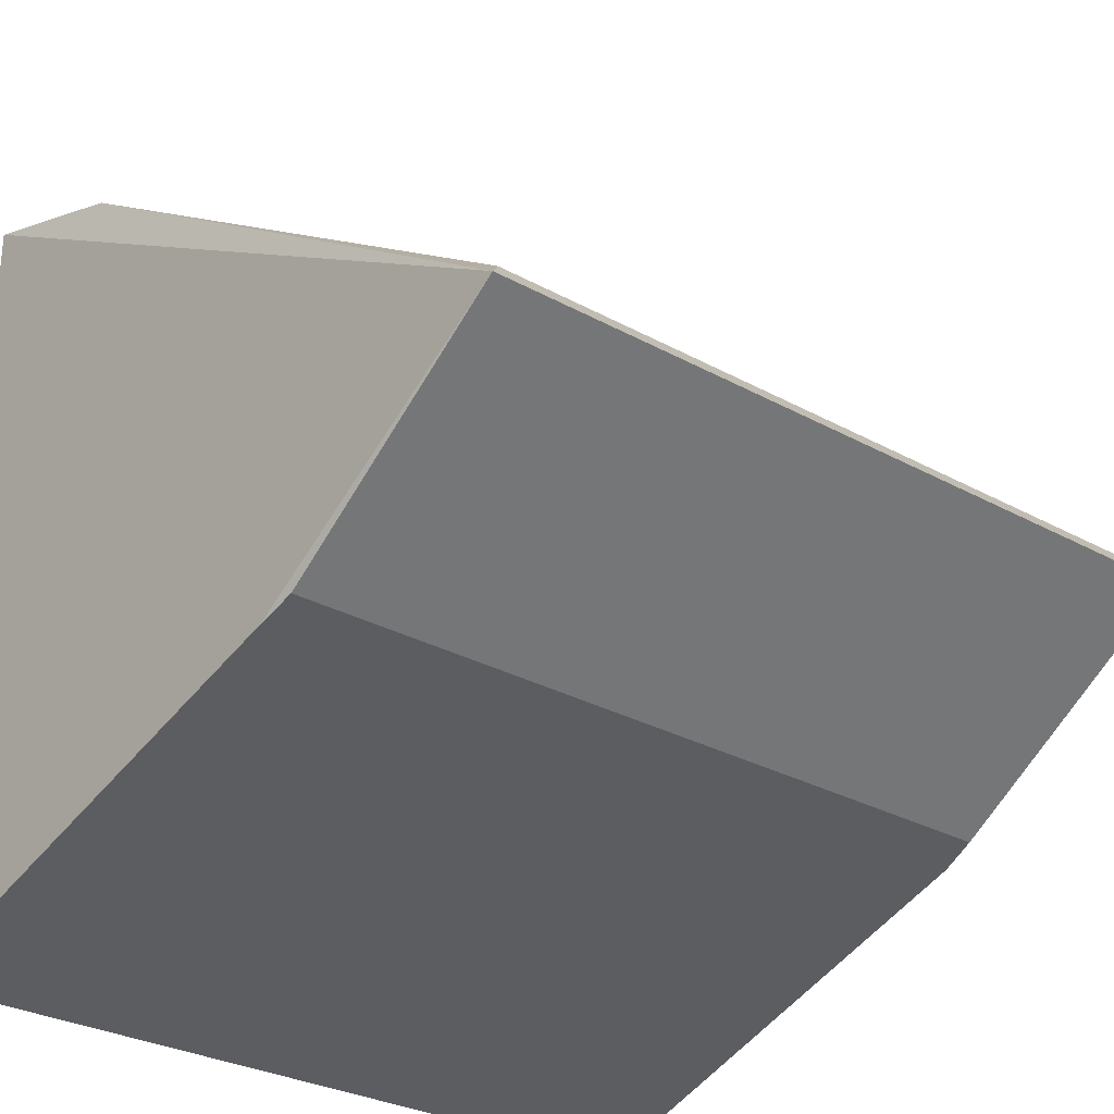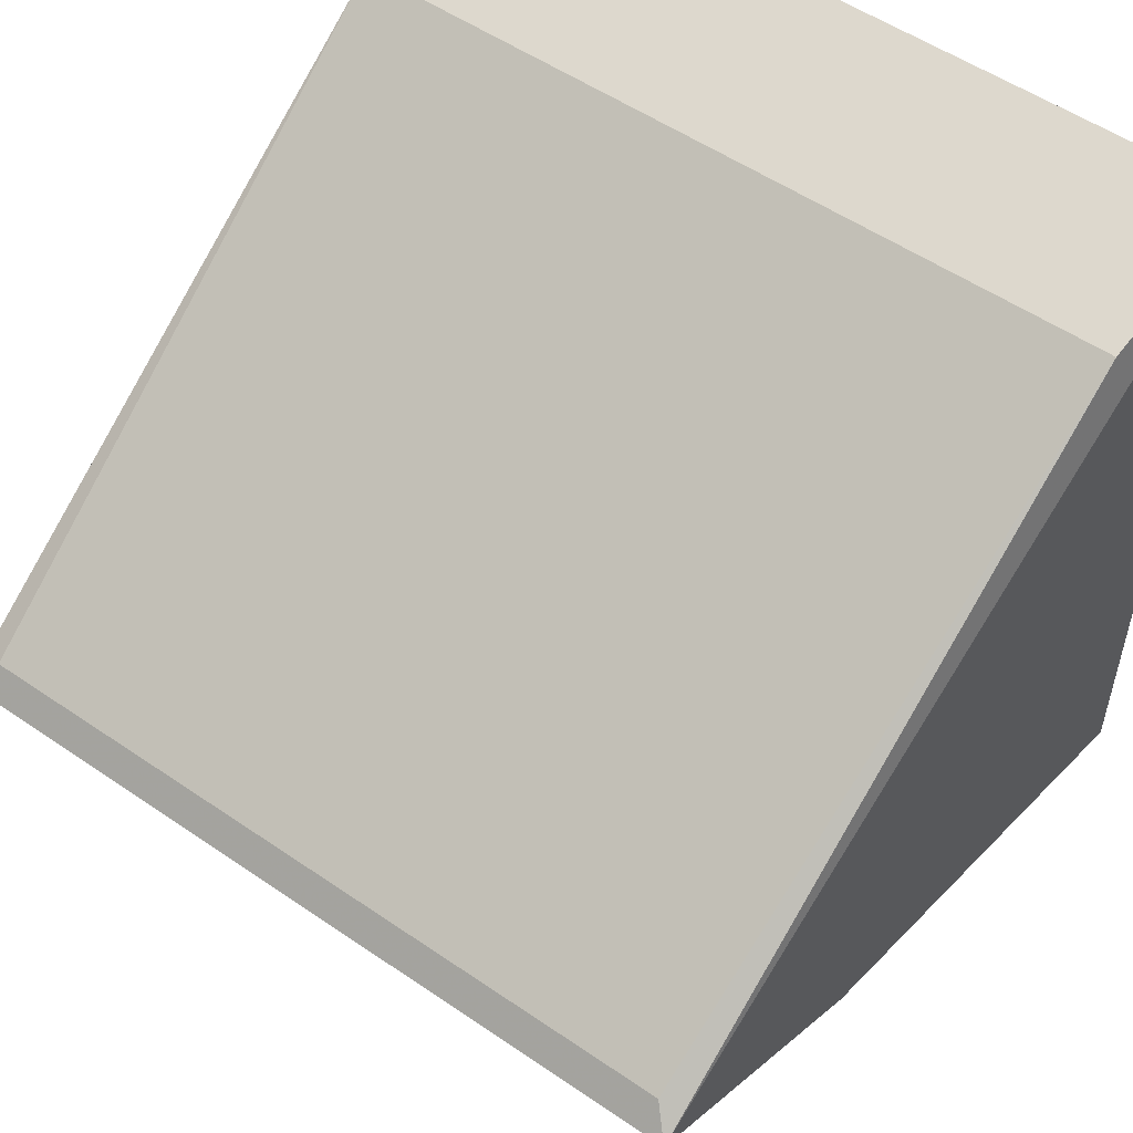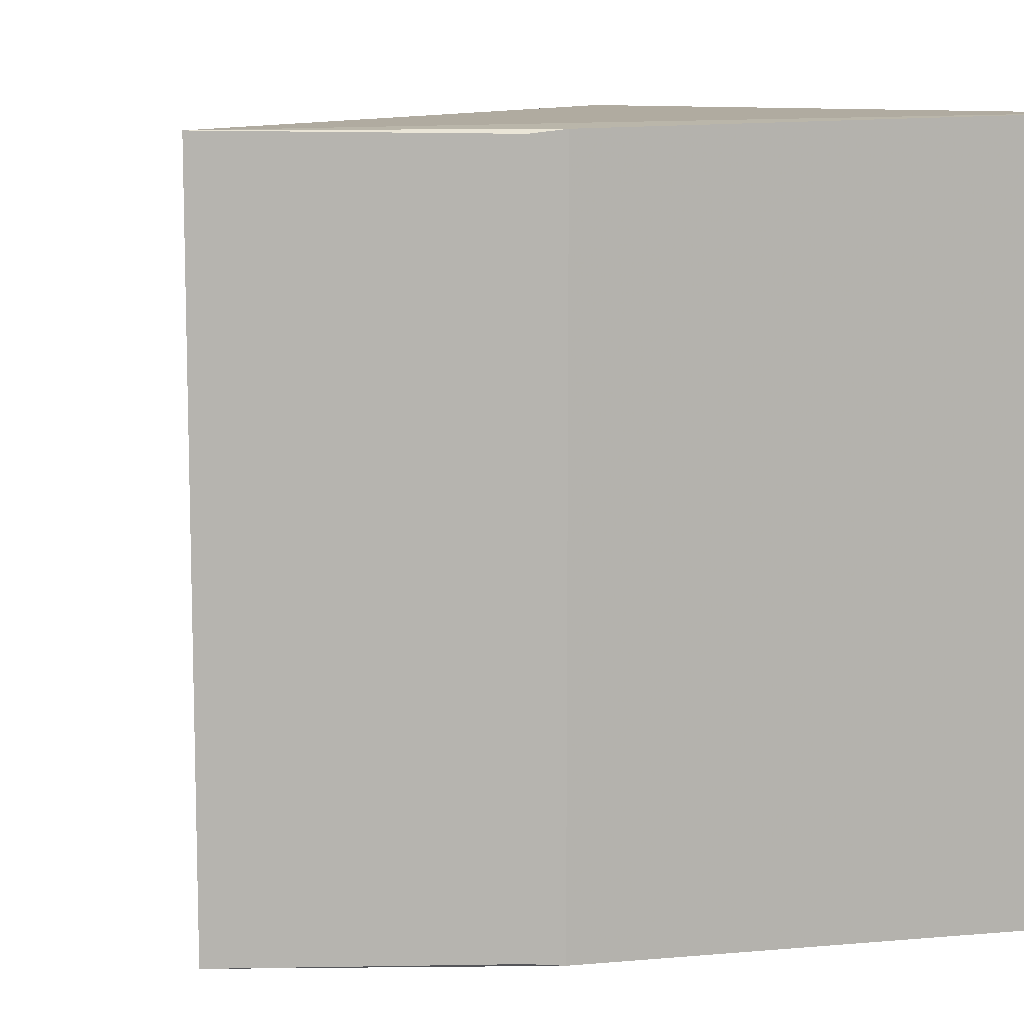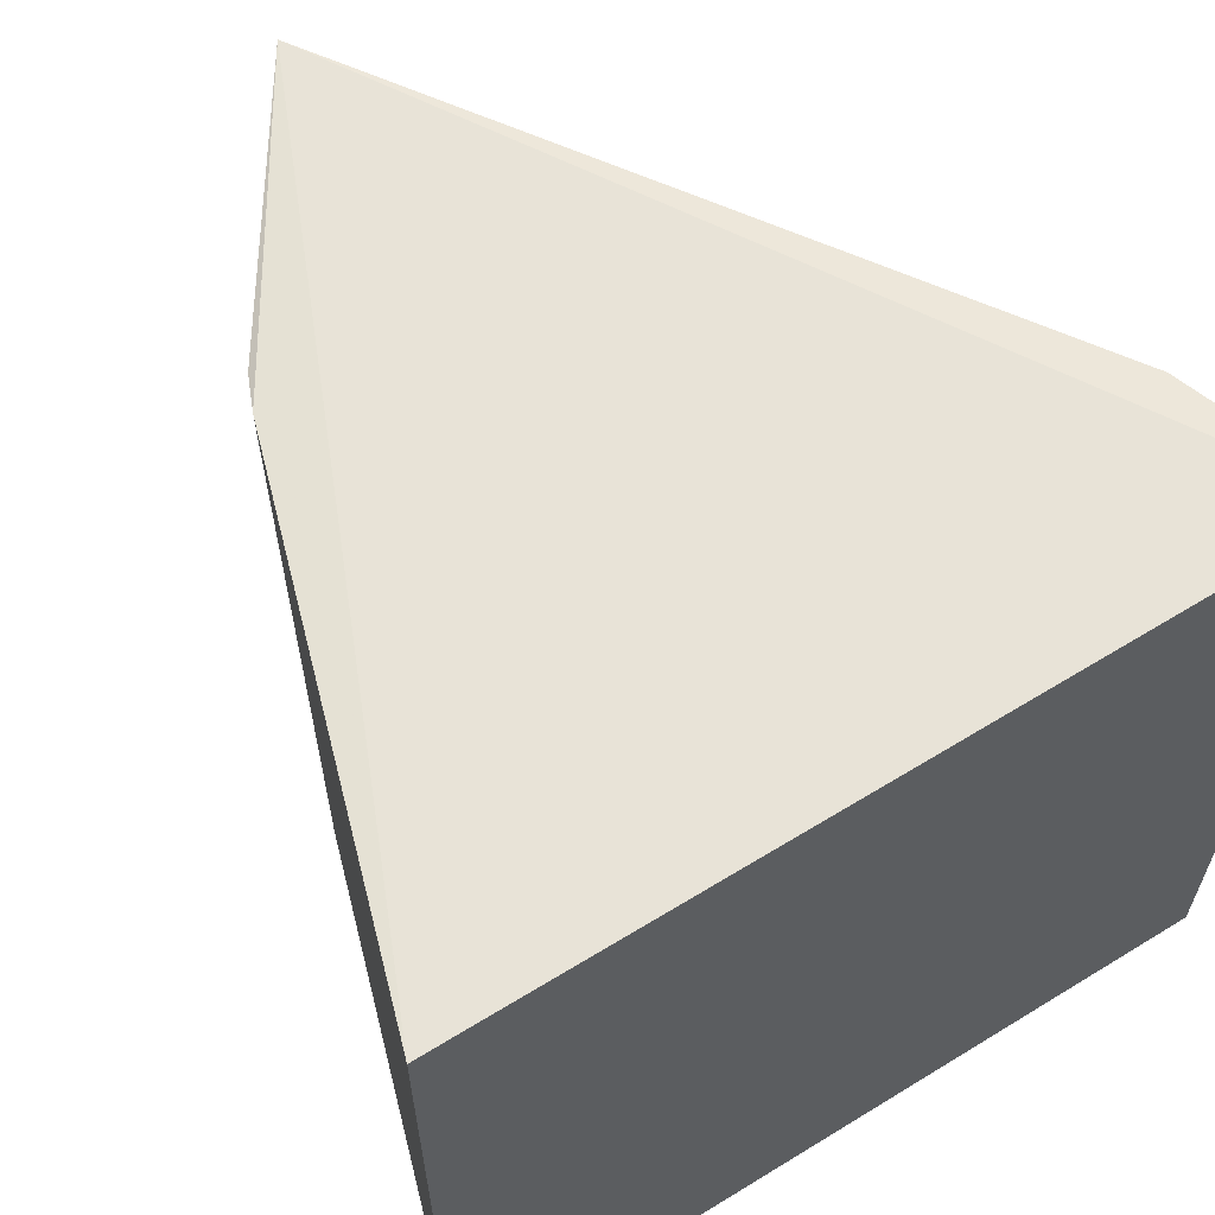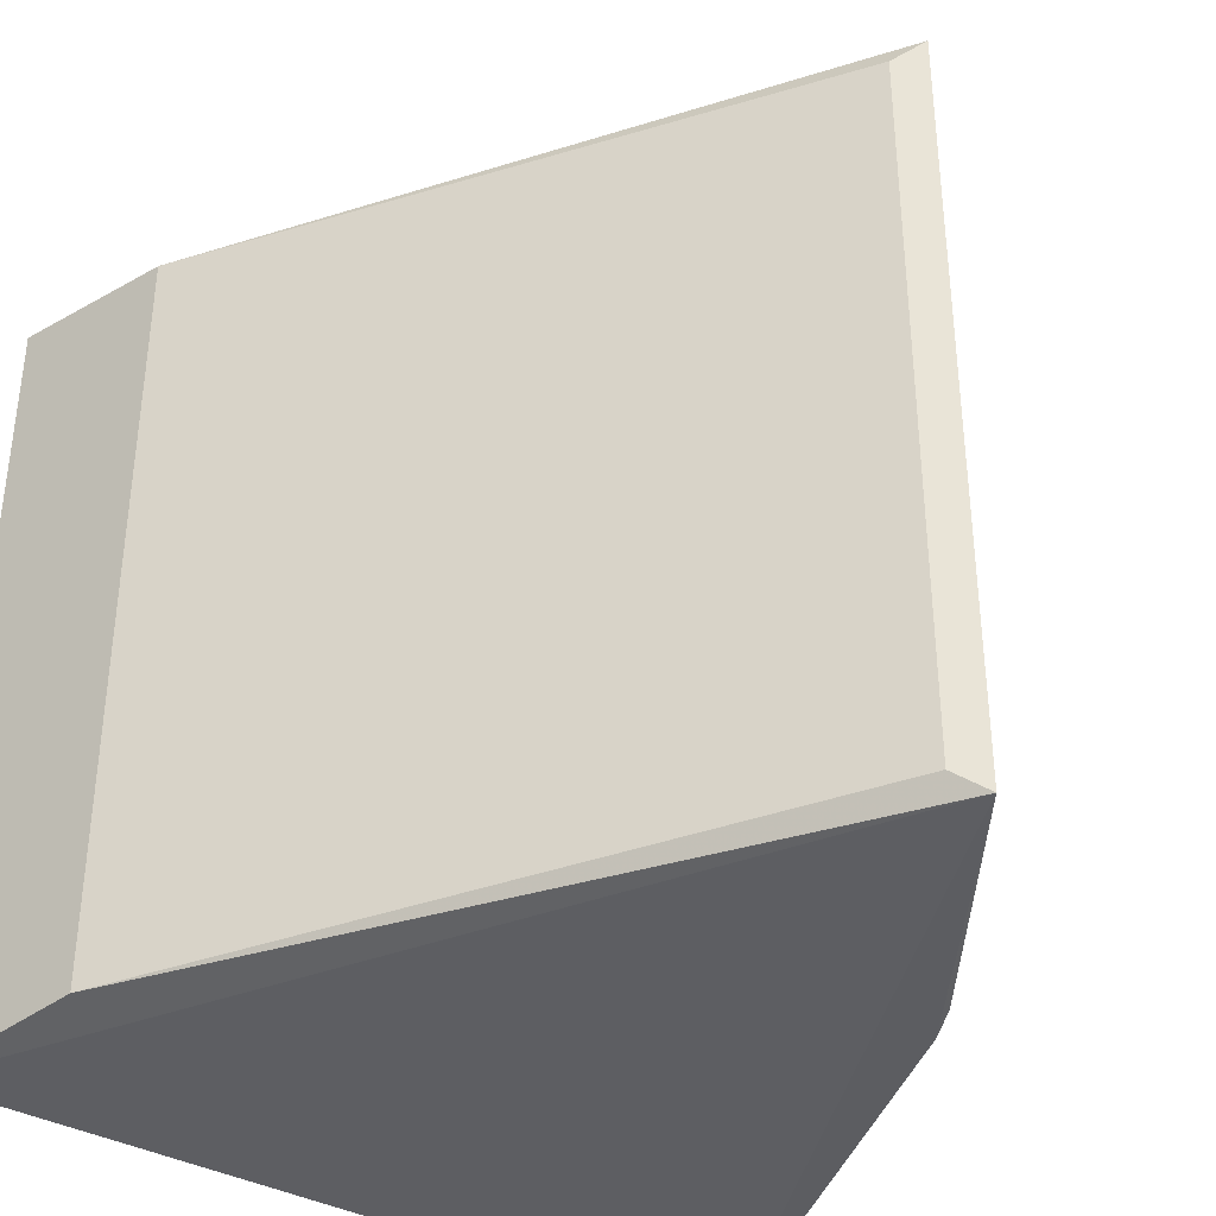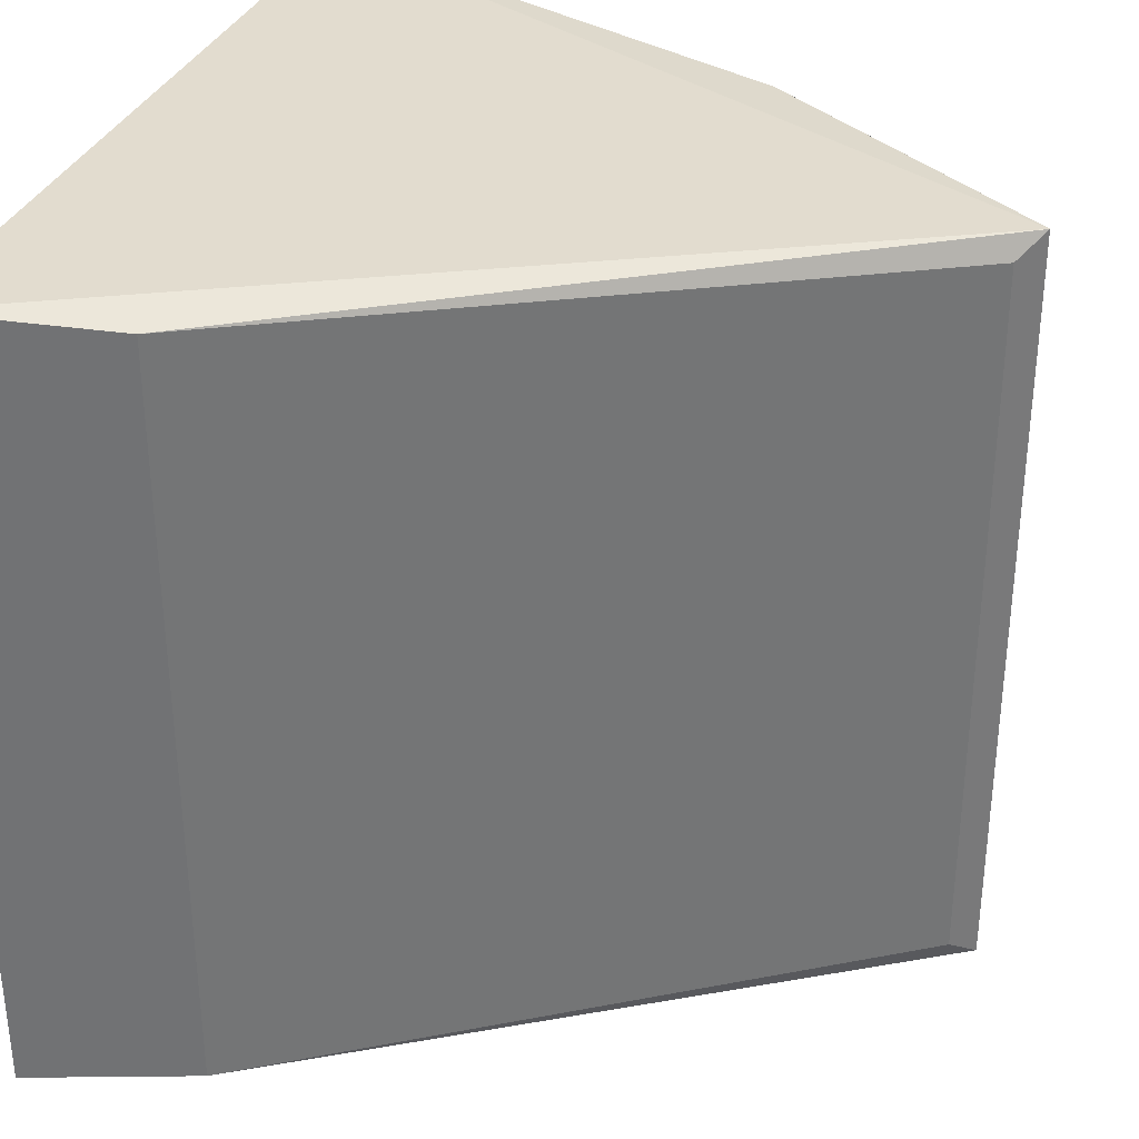
<metadata>
{"format":"obj","ext":"obj","renderer":"f3d","projection":"perspective","resolution":1024,"background":"white","views":[{"elev":-29.1,"azim":-129.5,"up":"+Y"},{"elev":53.6,"azim":-53.8,"up":"+Y"},{"elev":9.4,"azim":-34.2,"up":"+Z"},{"elev":62.6,"azim":58.1,"up":"+Z"},{"elev":-37.6,"azim":-124.5,"up":"+Z"},{"elev":34.0,"azim":-159.8,"up":"+Z"}]}
</metadata>
<code>
v -0.9245 -0.1788 -0.9544
v 1 1 1
v 1 -1 1
v 1 1 -1
v -0.967 -0.1509 0.967
v 1 -1 -1
v -0.3298 -0.5694 0.9593
v 0.5731 0.875 -0.9656
v -0.2425 -0.6062 -0.97
v 0.5731 0.875 0.9656
v -0.912 -0.08552 -0.912
v -0.912 -0.08552 0.912
v -0.967 -0.1509 -0.967
v -0.2425 -0.6062 0.97
v -0.3298 -0.5694 -0.9593
f 13 9 15
f 2 3 4
f 3 2 5
f 4 3 6
f 5 1 7
f 2 4 8
f 6 3 9
f 5 2 10
f 2 8 10
f 10 8 11
f 11 5 12
f 5 10 12
f 10 11 12
f 1 5 13
f 4 6 13
f 8 4 13
f 6 9 13
f 11 8 13
f 5 11 13
f 3 5 14
f 5 7 14
f 9 3 14
f 7 9 14
f 7 1 15
f 9 7 15
f 1 13 15

</code>
